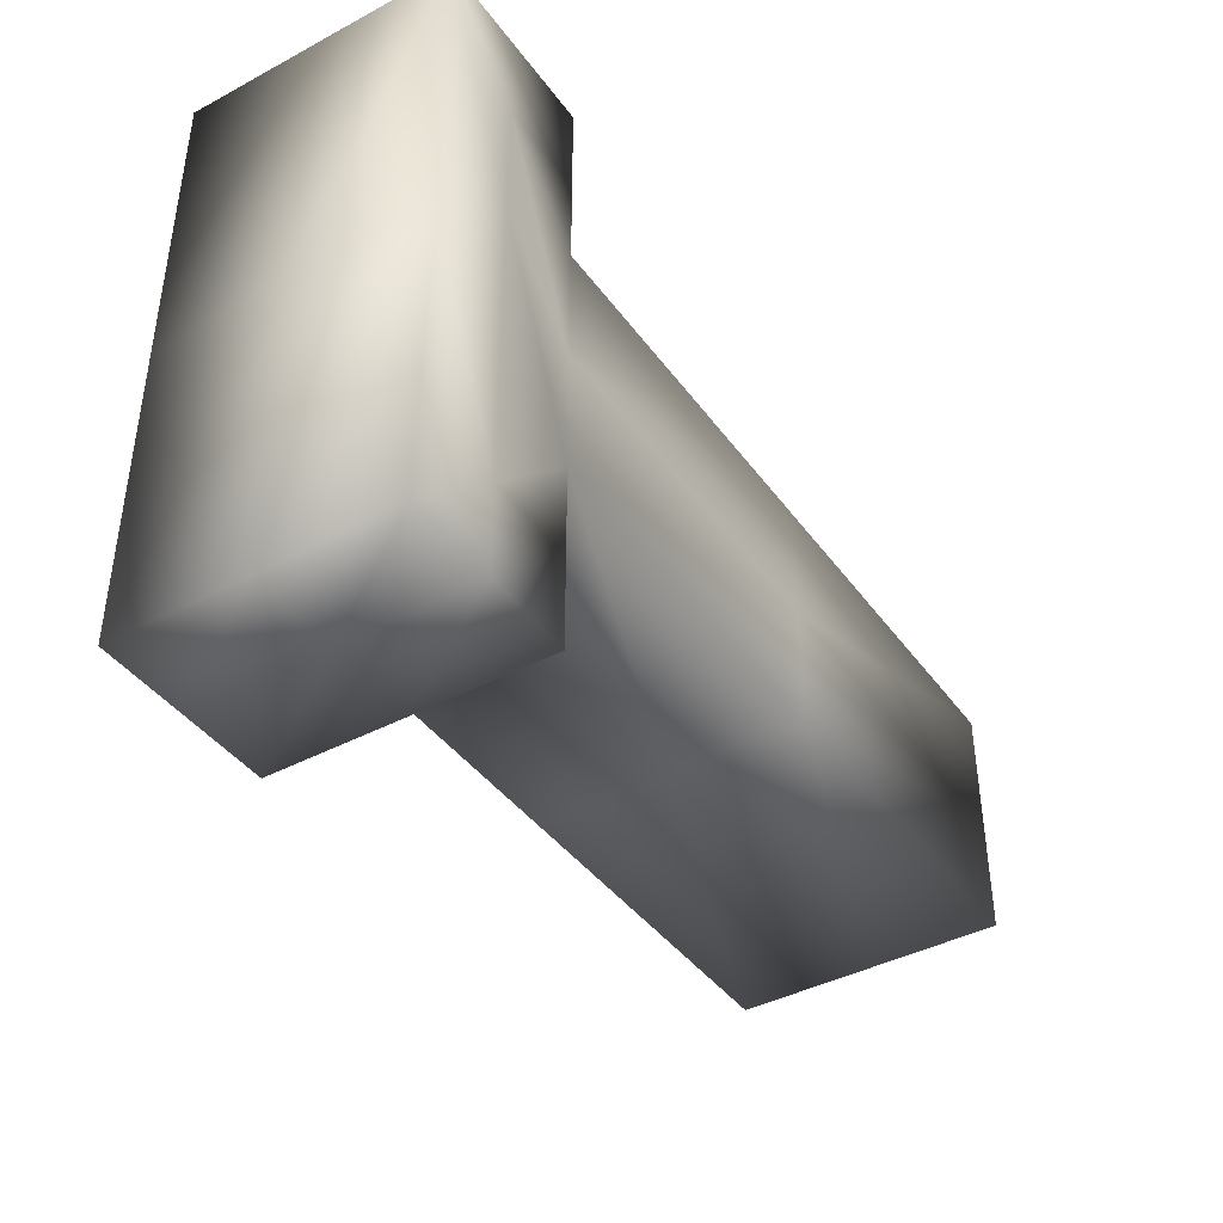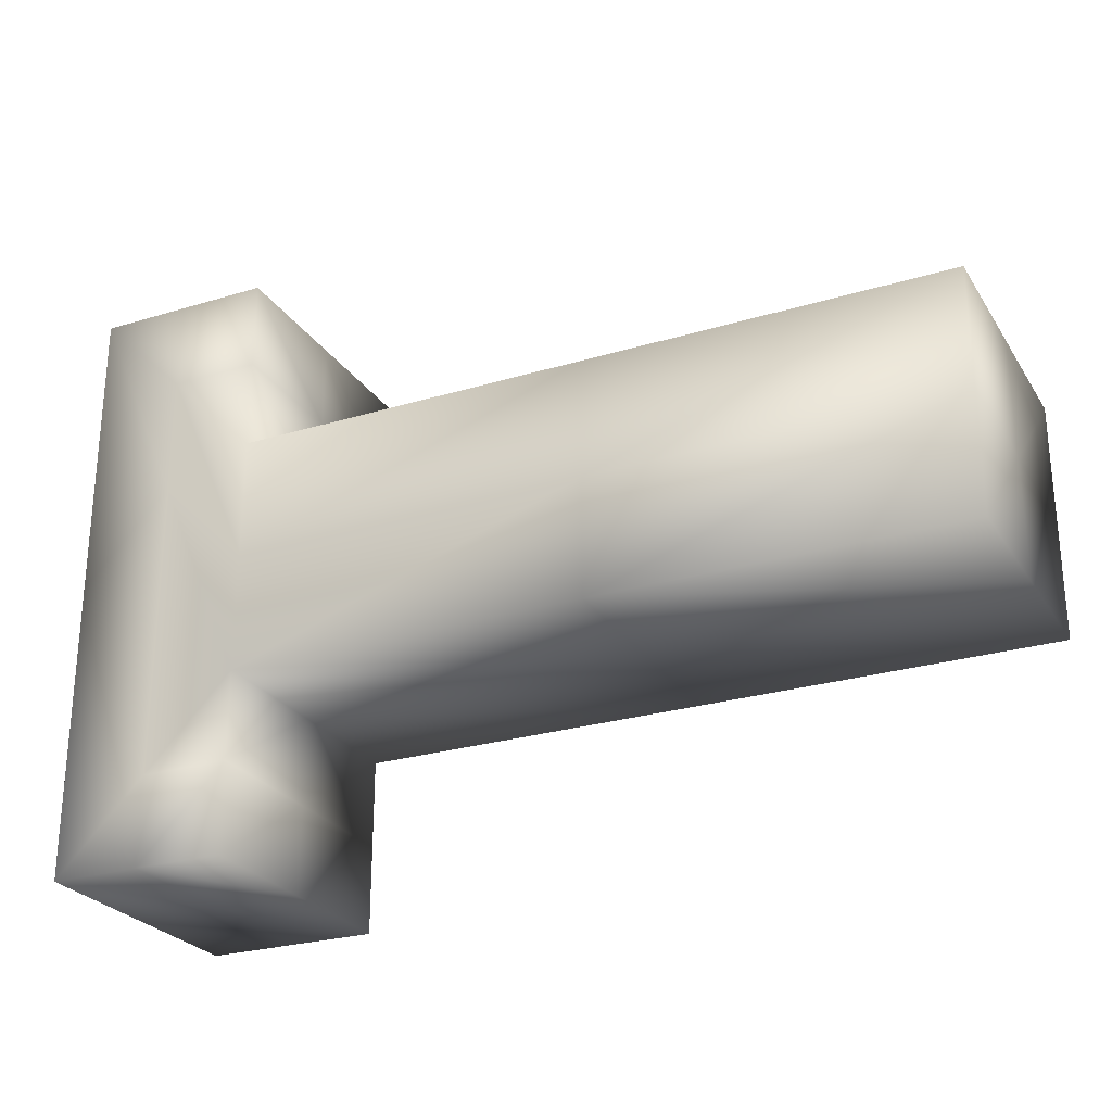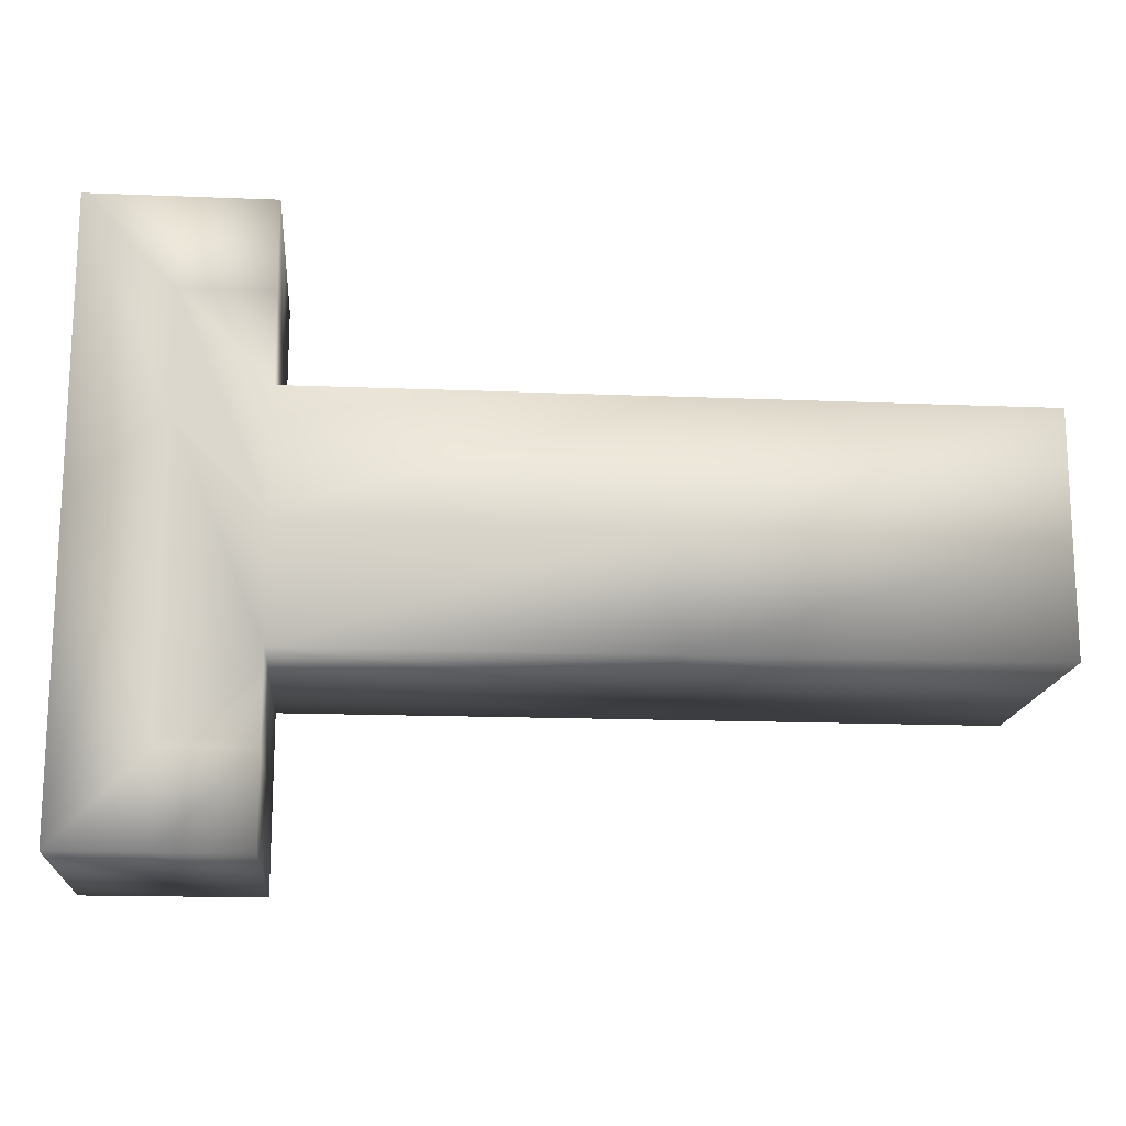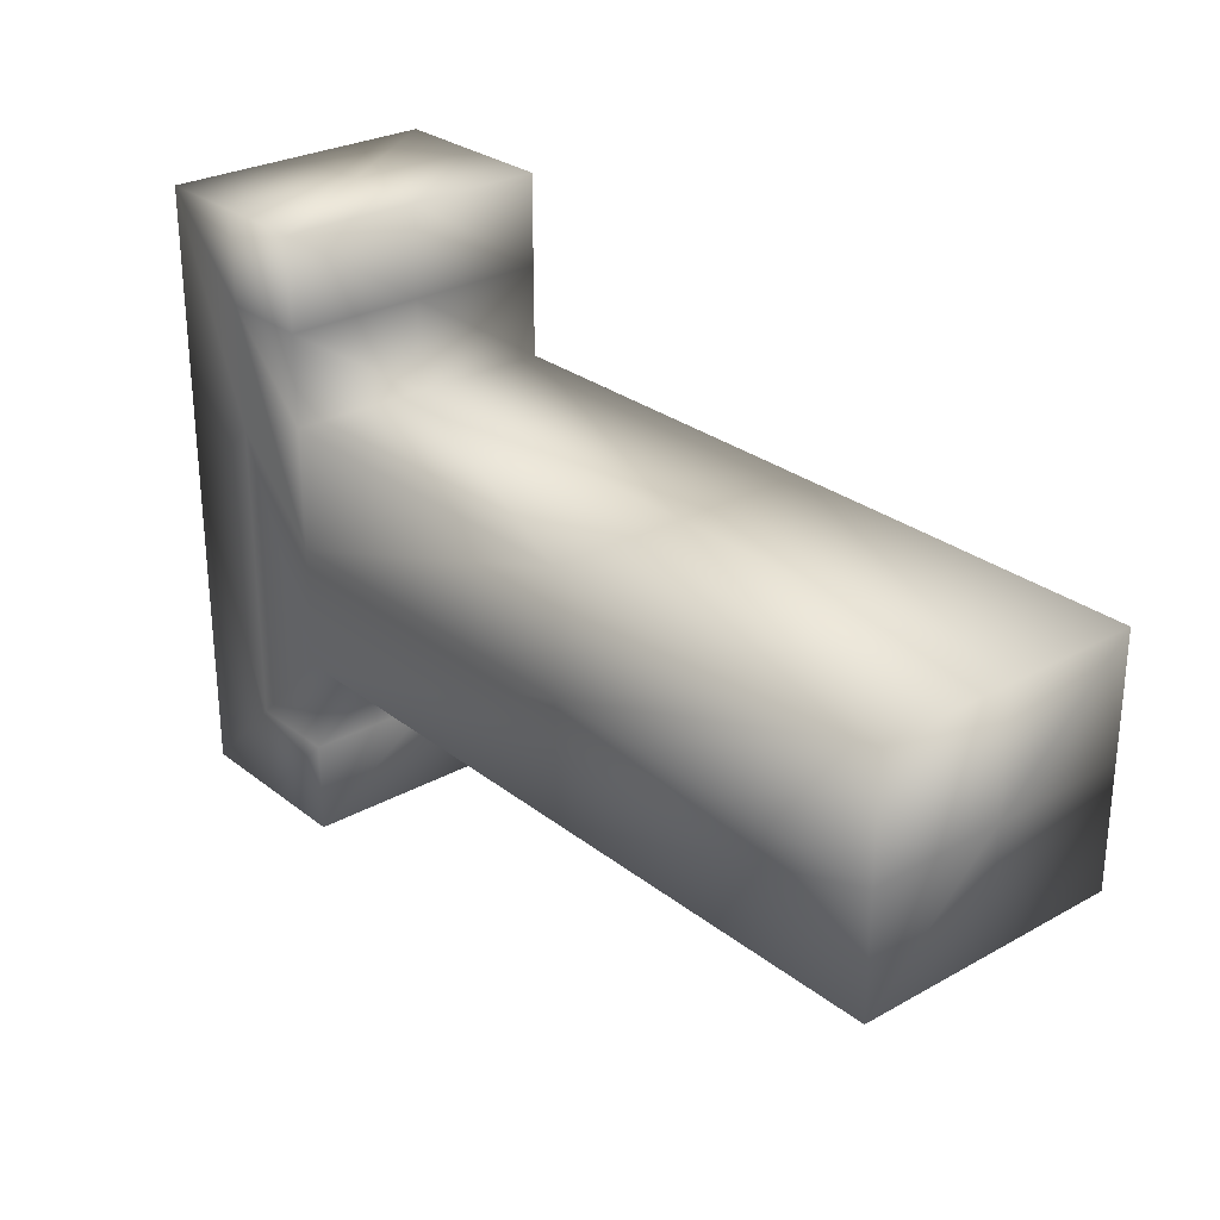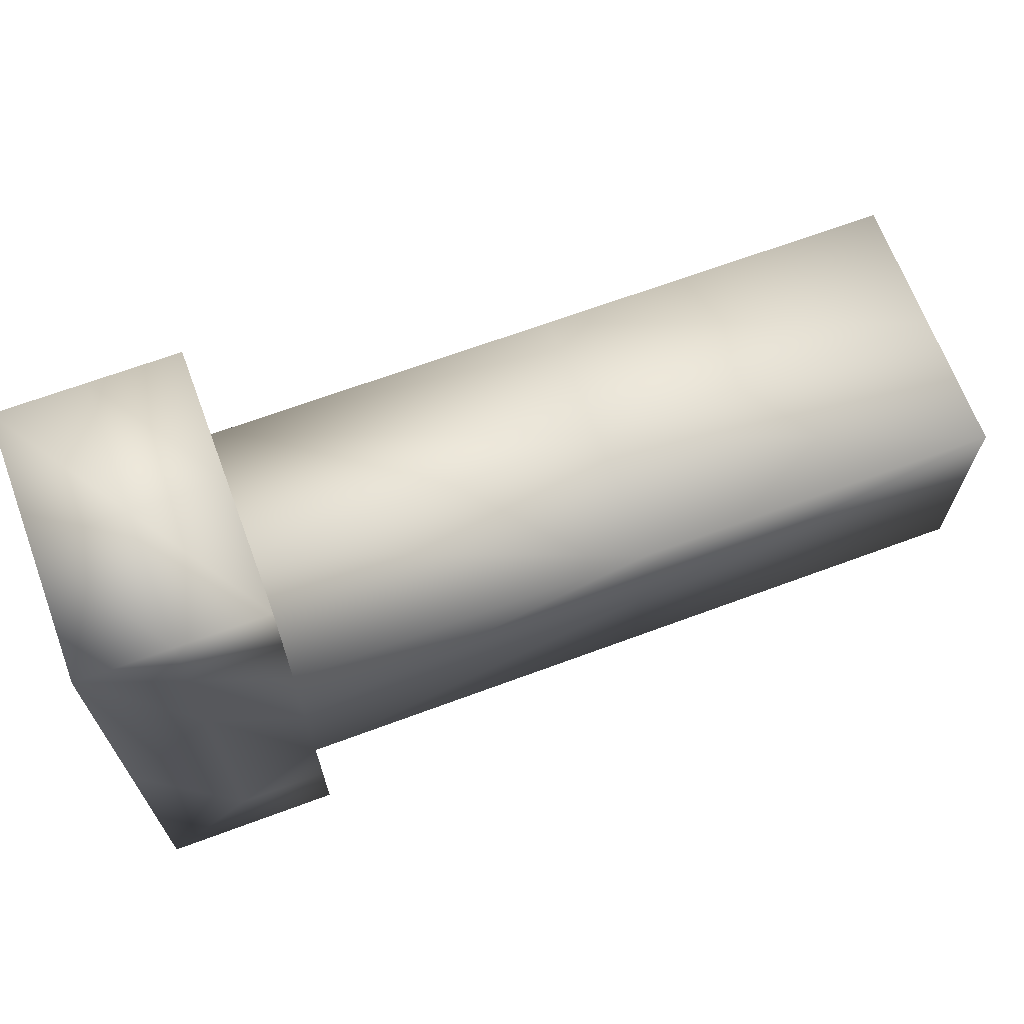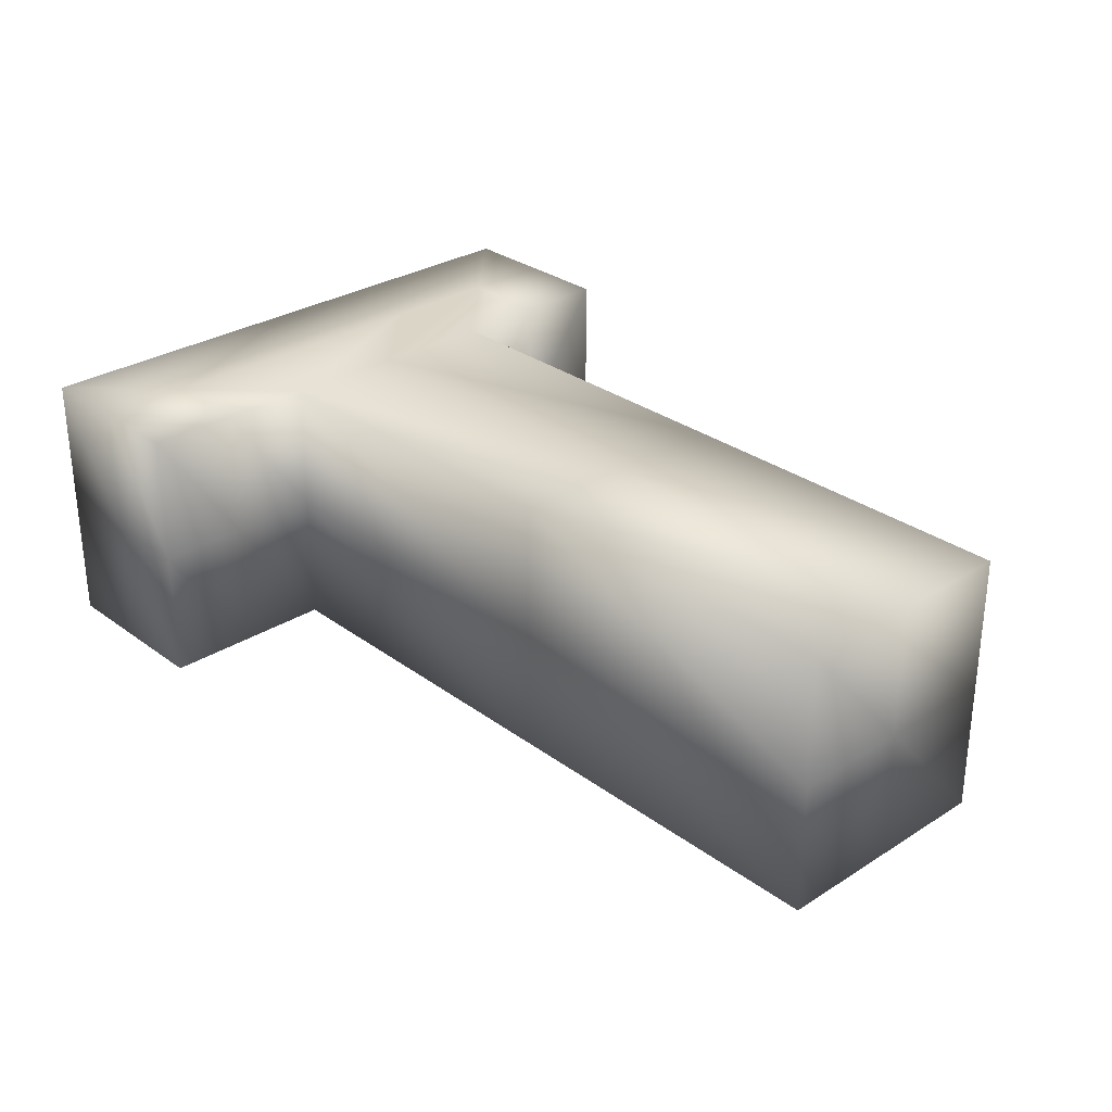
<metadata>
{"format":"obj","ext":"obj","renderer":"f3d","projection":"perspective","resolution":1024,"background":"white","views":[{"elev":-41.3,"azim":-57.2,"up":"+Y"},{"elev":-26.2,"azim":25.6,"up":"+Y"},{"elev":-16.1,"azim":-4.8,"up":"+Y"},{"elev":27.7,"azim":49.7,"up":"+Y"},{"elev":67.3,"azim":-20.4,"up":"+Y"},{"elev":29.5,"azim":47.1,"up":"+Z"}]}
</metadata>
<code>
v 150 -40 90
v 150 -40 0
v 150 40 0
v 150 40 90
v -90 40 90
v -90 -40 90
v -90 -40 0
v -90 40 0
v -150 100 90
v -150 100 0
v -150 -100 0
v -150 -100 90
v -90 -100 90
v -90 100 90
v -90 100 0
v -90 -100 0
v 150 -40 45
v 150 0 0
v 150 0 45
v 150 40 45
v 150 0 90
v 30 40 90
v -90 0 90
v 30 0 90
v 30 -40 90
v 30 -40 0
v -90 0 0
v 30 0 0
v 30 40 0
v -90 -40 45
v 30 -40 45
v 30 40 45
v -90 40 45
v -150 100 45
v -150 0 0
v -150 0 45
v -150 -100 45
v -150 0 90
v -120 -70 90
v -120 30 90
v -90 -70 90
v -120 -100 90
v -120 70 90
v -120 100 90
v -90 70 90
v -90 100 45
v -120 100 0
v -120 100 45
v -120 70 0
v -120 -30 0
v -90 70 0
v -120 -70 0
v -120 -100 0
v -90 -70 0
v -90 -100 45
v -90 -70 45
v -120 -100 45
v -90 70 45
f 33 58 45
f 5 33 45
f 8 58 33
f 14 58 46
f 42 57 55
f 16 55 57
f 12 57 42
f 16 57 53
f 12 37 57
f 30 41 56
f 6 41 30
f 8 51 58
f 13 56 41
f 54 56 55
f 16 54 55
f 13 55 56
f 7 54 52
f 11 52 53
f 16 53 54
f 27 52 50
f 14 45 58
f 47 51 49
f 10 47 49
f 20 29 32
f 7 56 54
f 11 35 50
f 8 32 29
f 52 54 53
f 10 35 34
f 4 20 32
f 22 23 24
f 11 50 52
f 17 25 31
f 7 26 30
f 6 31 25
f 2 31 26
f 6 30 31
f 9 38 40
f 18 28 29
f 26 31 30
f 4 24 21
f 1 25 17
f 14 44 45
f 8 29 28
f 5 43 23
f 3 18 29
f 35 49 50
f 26 27 28
f 1 17 19
f 2 26 28
f 2 17 31
f 17 18 19
f 3 29 20
f 2 18 17
f 1 19 21
f 3 20 19
f 34 44 48
f 19 20 21
f 7 27 26
f 5 23 22
f 7 52 27
f 6 24 23
f 46 47 48
f 10 34 48
f 8 27 50
f 6 25 24
f 38 39 40
f 1 21 25
f 21 24 25
f 4 32 22
f 8 28 27
f 8 33 32
f 5 22 33
f 3 19 18
f 22 32 33
f 46 58 51
f 9 34 36
f 6 40 39
f 7 30 56
f 11 36 35
f 34 35 36
f 9 36 38
f 11 37 36
f 12 38 37
f 9 40 43
f 43 45 44
f 2 28 18
f 15 51 47
f 37 53 57
f 12 39 38
f 13 42 55
f 6 39 41
f 4 21 20
f 6 23 40
f 11 53 37
f 14 48 44
f 12 42 39
f 39 42 41
f 23 43 40
f 15 46 51
f 9 43 44
f 5 45 43
f 14 46 48
f 36 37 38
f 15 47 46
f 10 48 47
f 9 44 34
f 10 49 35
f 8 50 49
f 13 41 42
f 4 22 24
f 8 49 51

</code>
